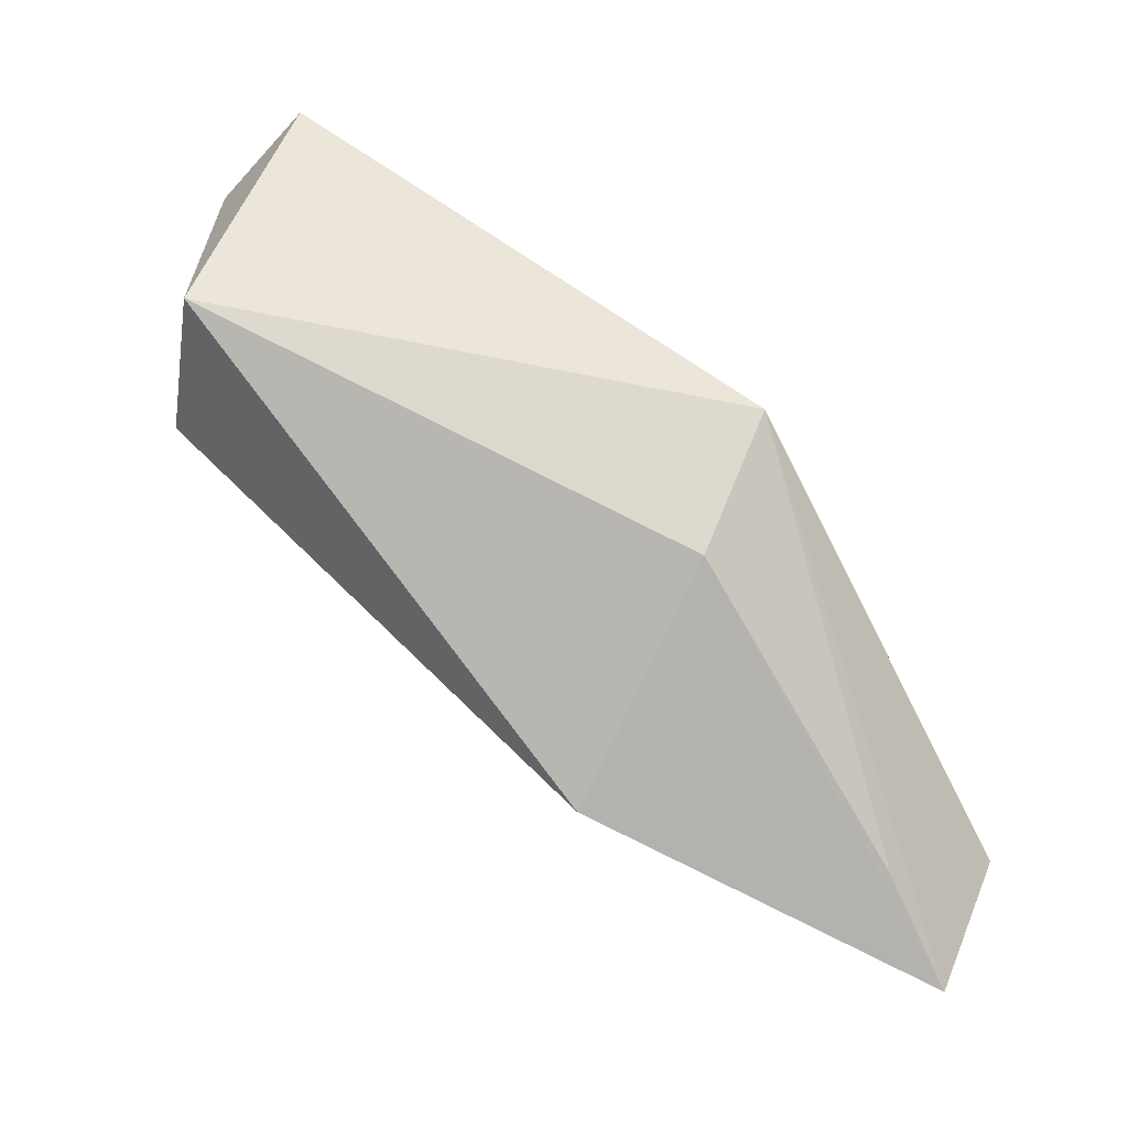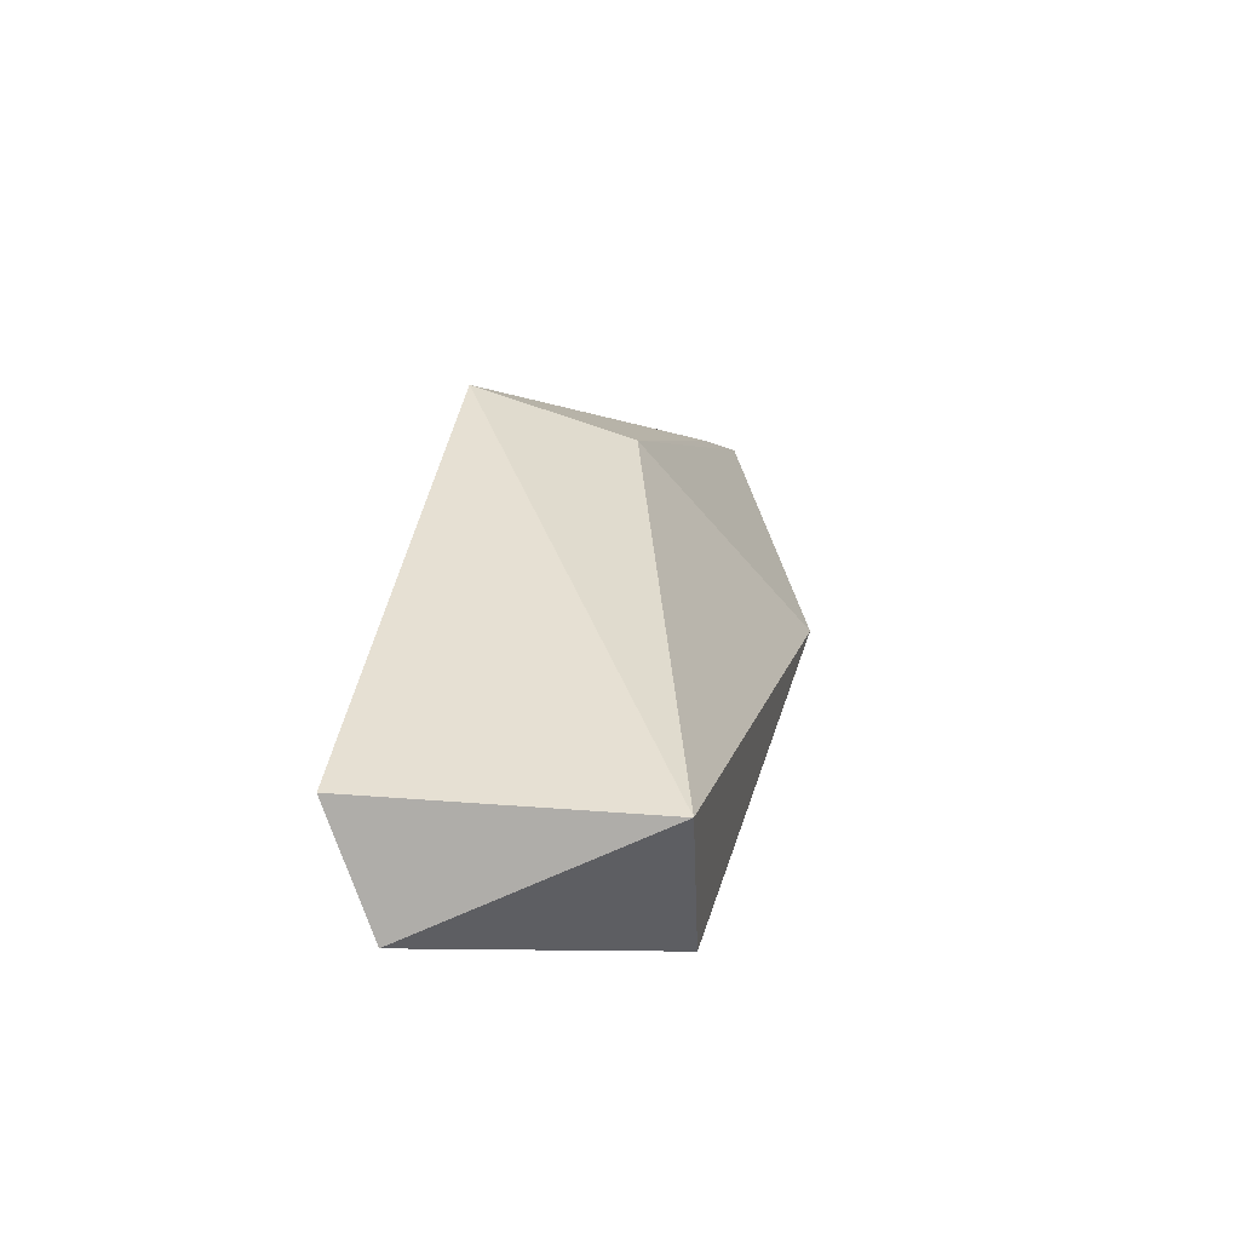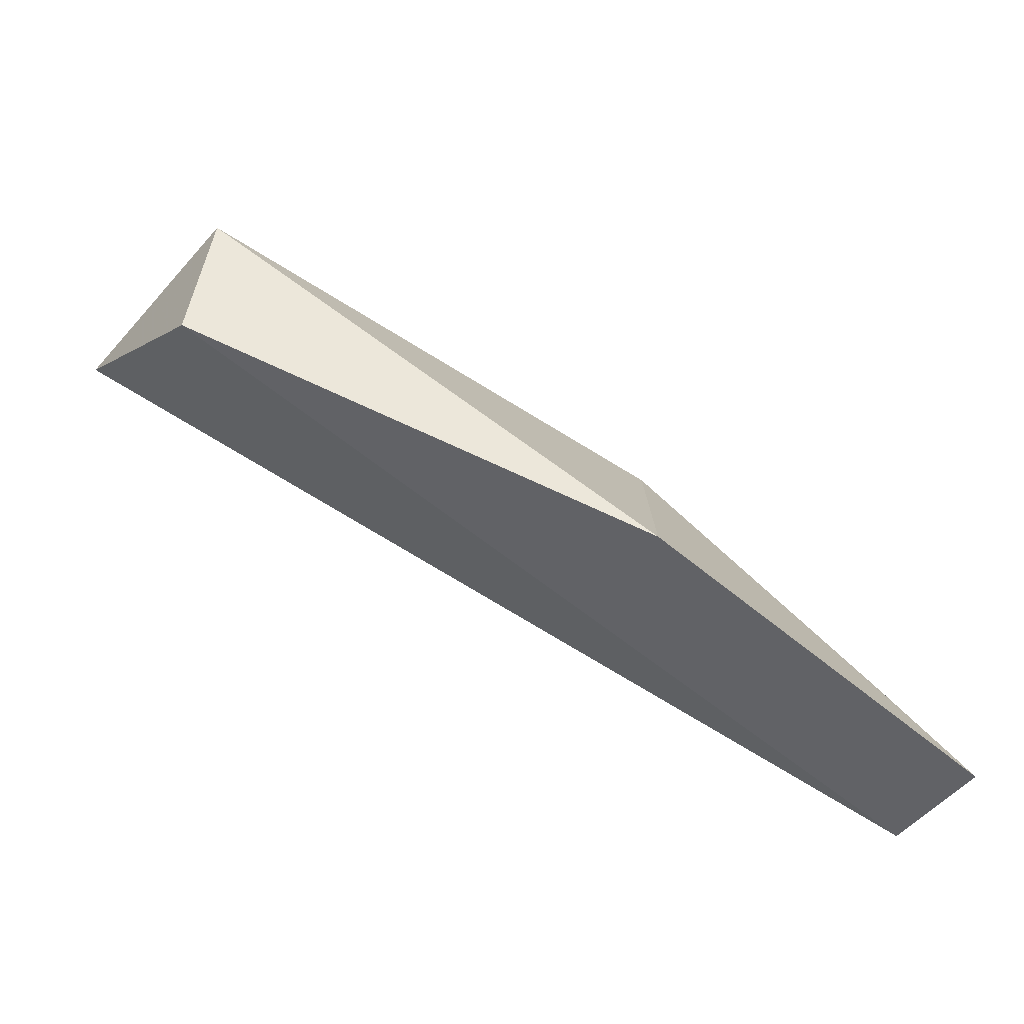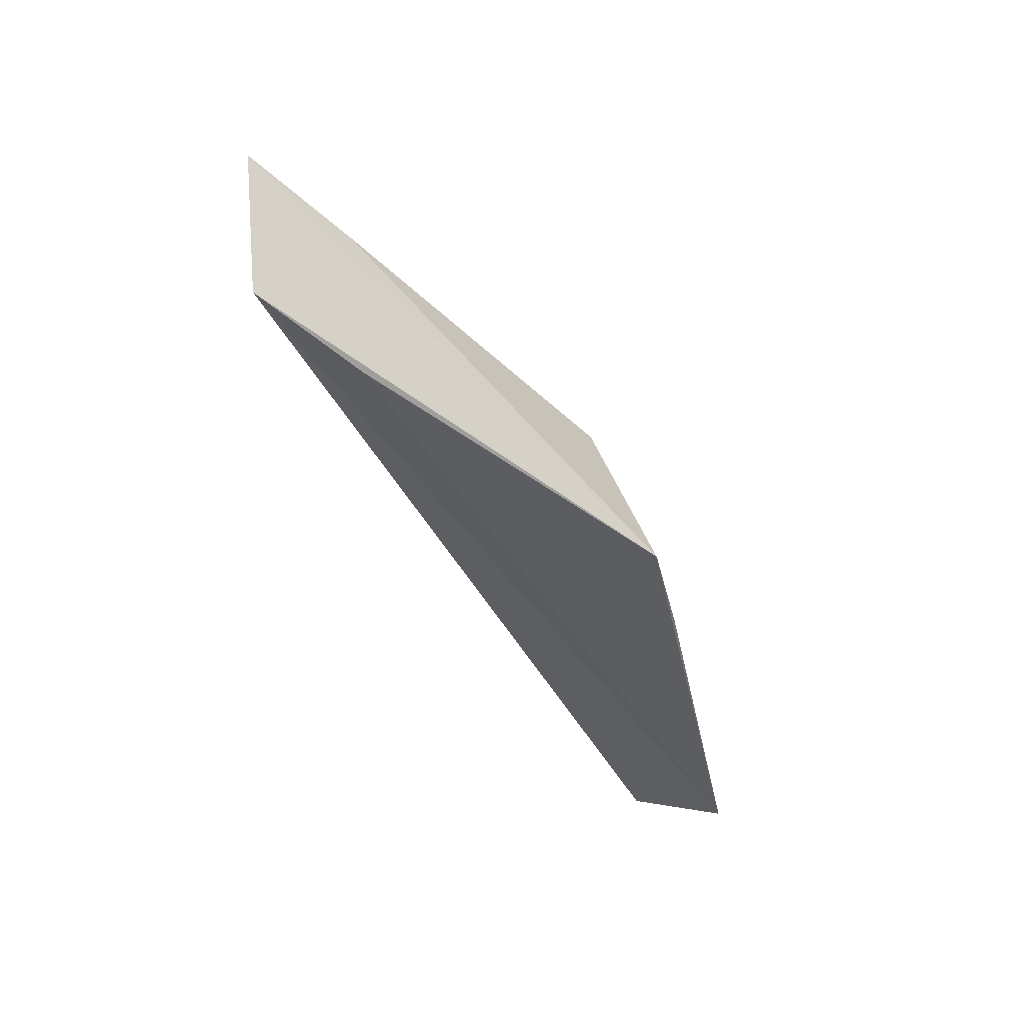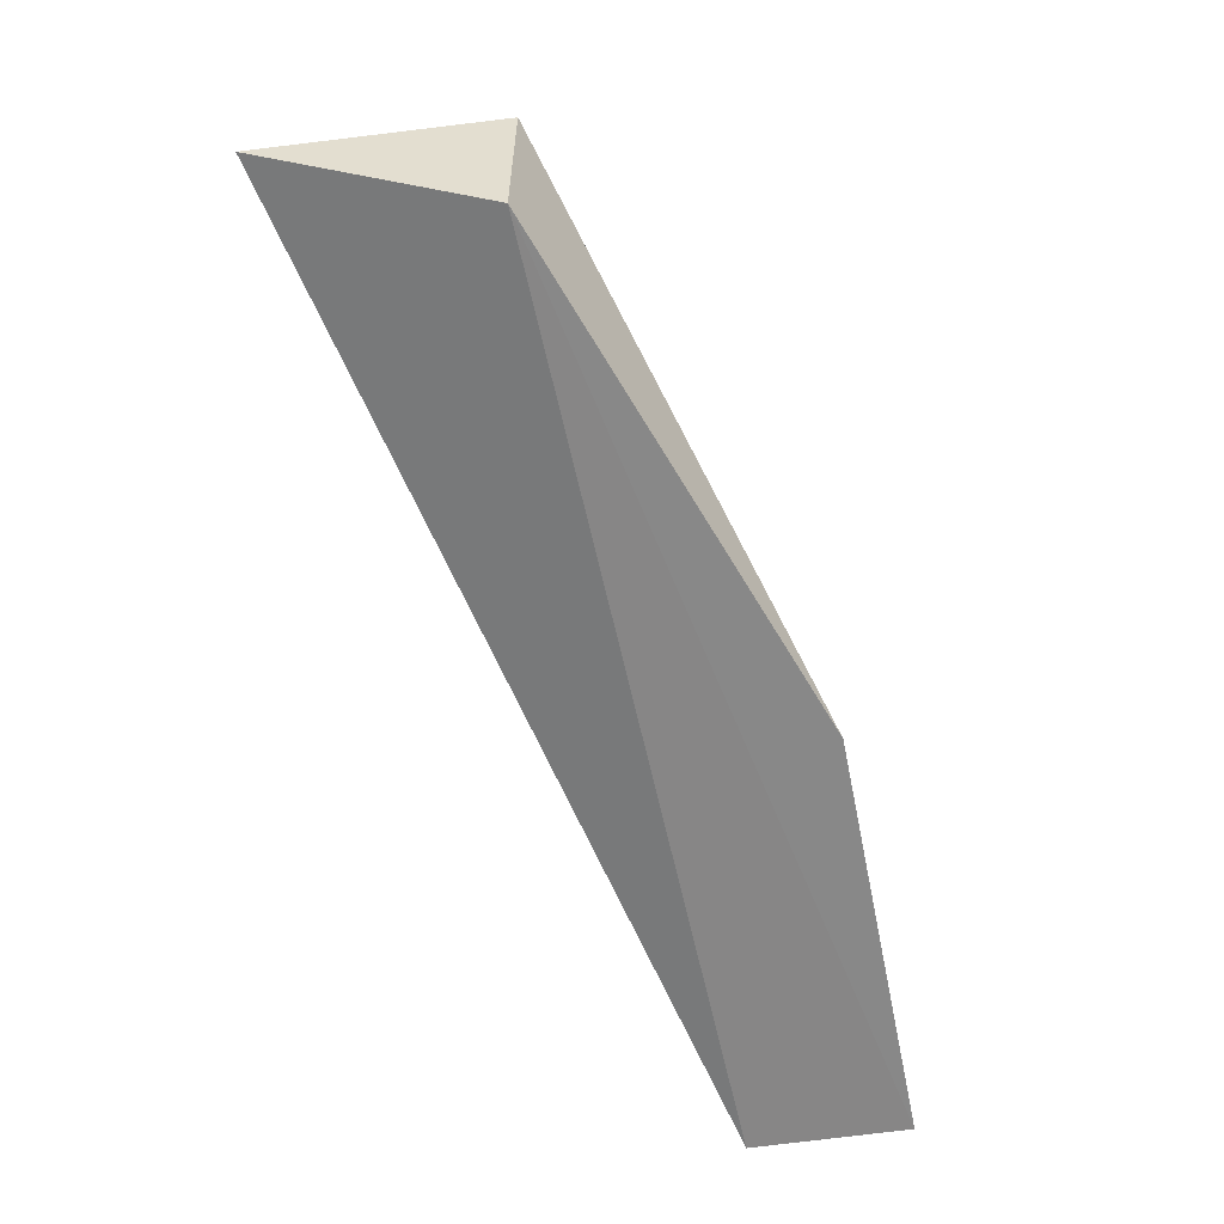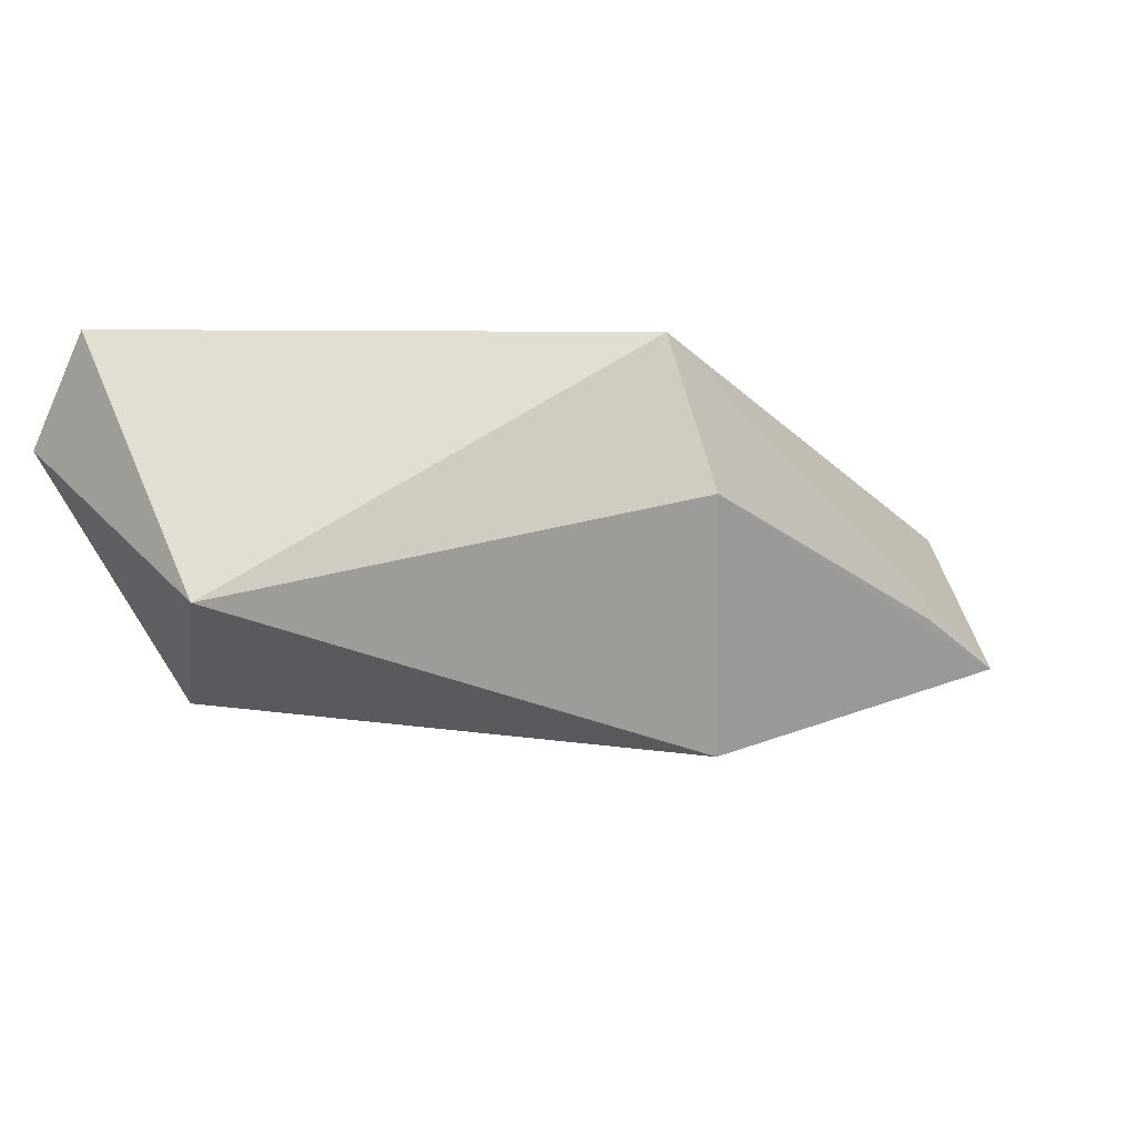
<metadata>
{"format":"obj","ext":"obj","renderer":"f3d","projection":"perspective","resolution":1024,"background":"white","views":[{"elev":41.3,"azim":-151.6,"up":"+Z"},{"elev":54.2,"azim":96.5,"up":"+Z"},{"elev":-37.4,"azim":166.4,"up":"+Z"},{"elev":-36.2,"azim":-95.8,"up":"+Y"},{"elev":-43.6,"azim":117.9,"up":"+Z"},{"elev":59.7,"azim":164.8,"up":"+Z"}]}
</metadata>
<code>
v 0.009978 -0.03385 -0.2295
v 0.01595 -0.02957 -0.2377
v 0.006457 -0.01072 -0.2339
v -0.03366 -0.004018 -0.2683
v -0.0632 -0.02689 -0.2814
v 0.00858 -0.009948 -0.2475
v -0.03645 -0.03198 -0.244
v -0.06462 -0.01254 -0.2829
v -0.05598 -0.02857 -0.272
v -0.03733 -0.01902 -0.2499
v -0.05787 -0.01481 -0.2739
f 1 2 3
f 5 2 1
f 6 3 2
f 6 4 3
f 6 2 5
f 7 1 3
f 8 6 5
f 8 4 6
f 8 5 7
f 9 7 5
f 9 5 1
f 9 1 7
f 10 7 3
f 10 3 4
f 10 4 8
f 11 10 8
f 11 8 7
f 11 7 10

</code>
